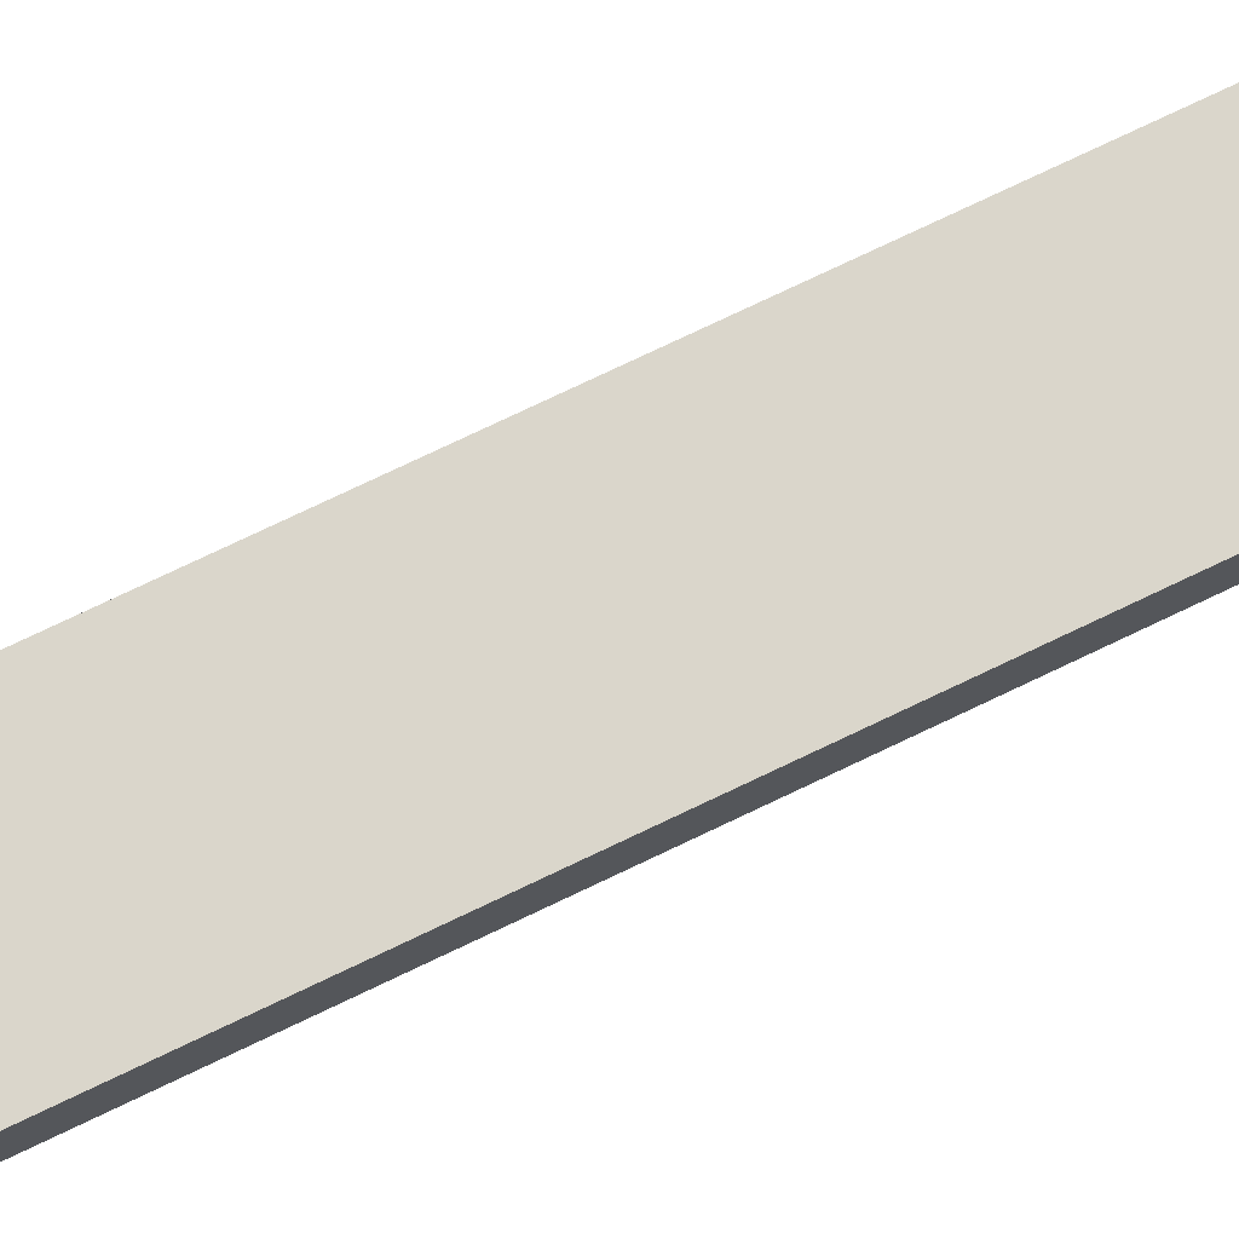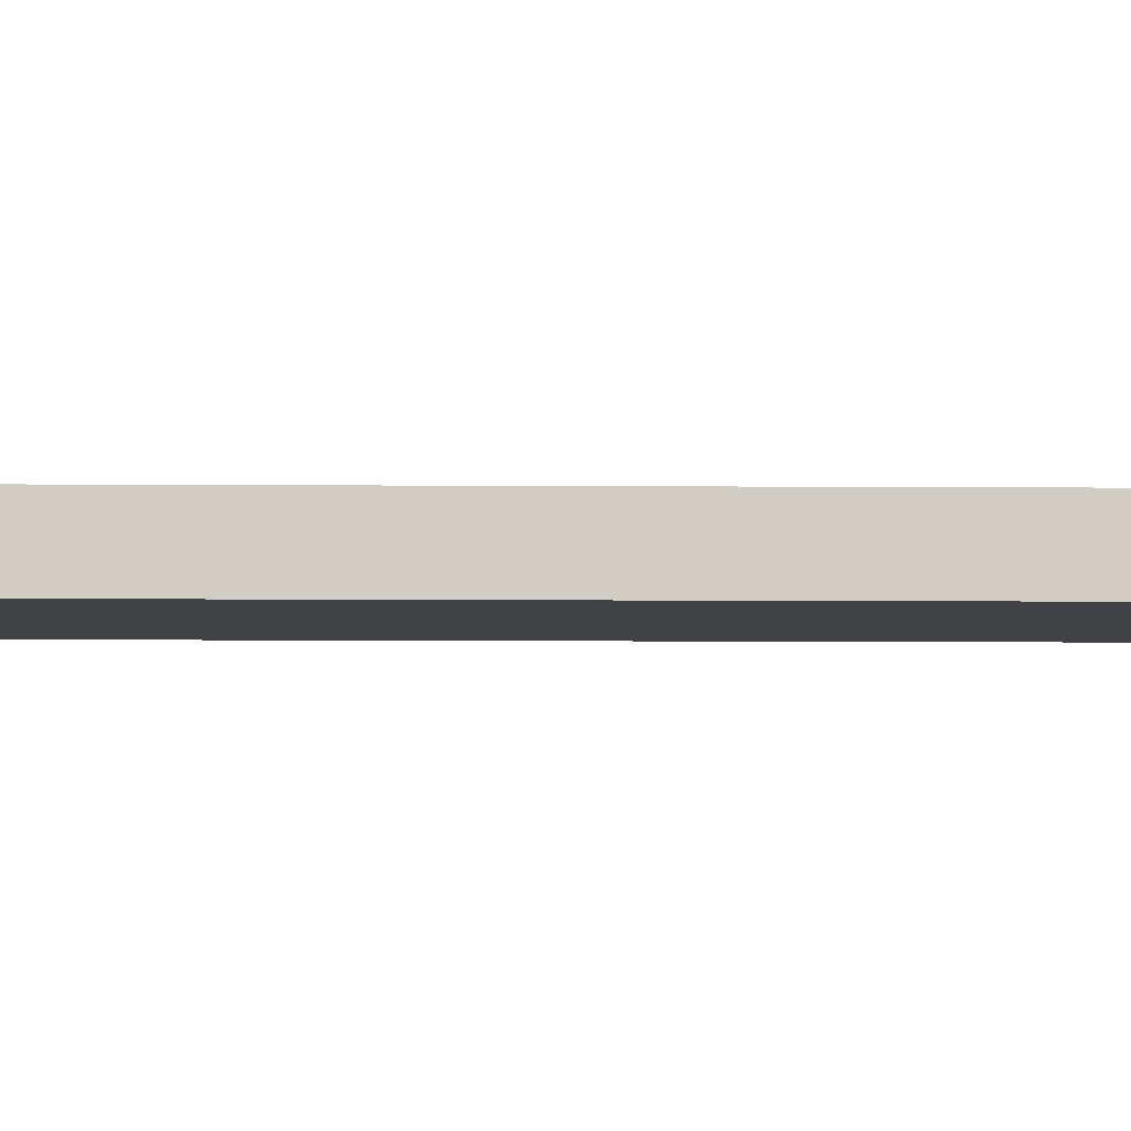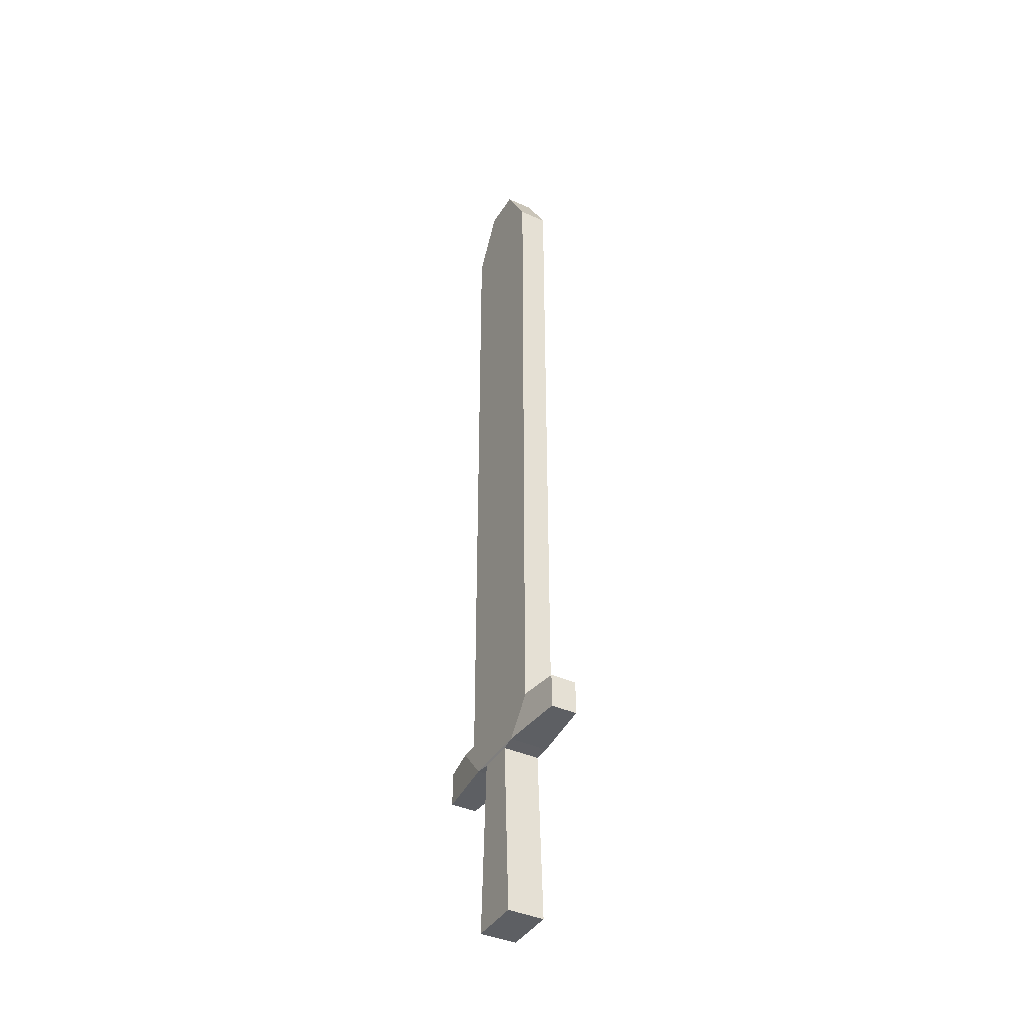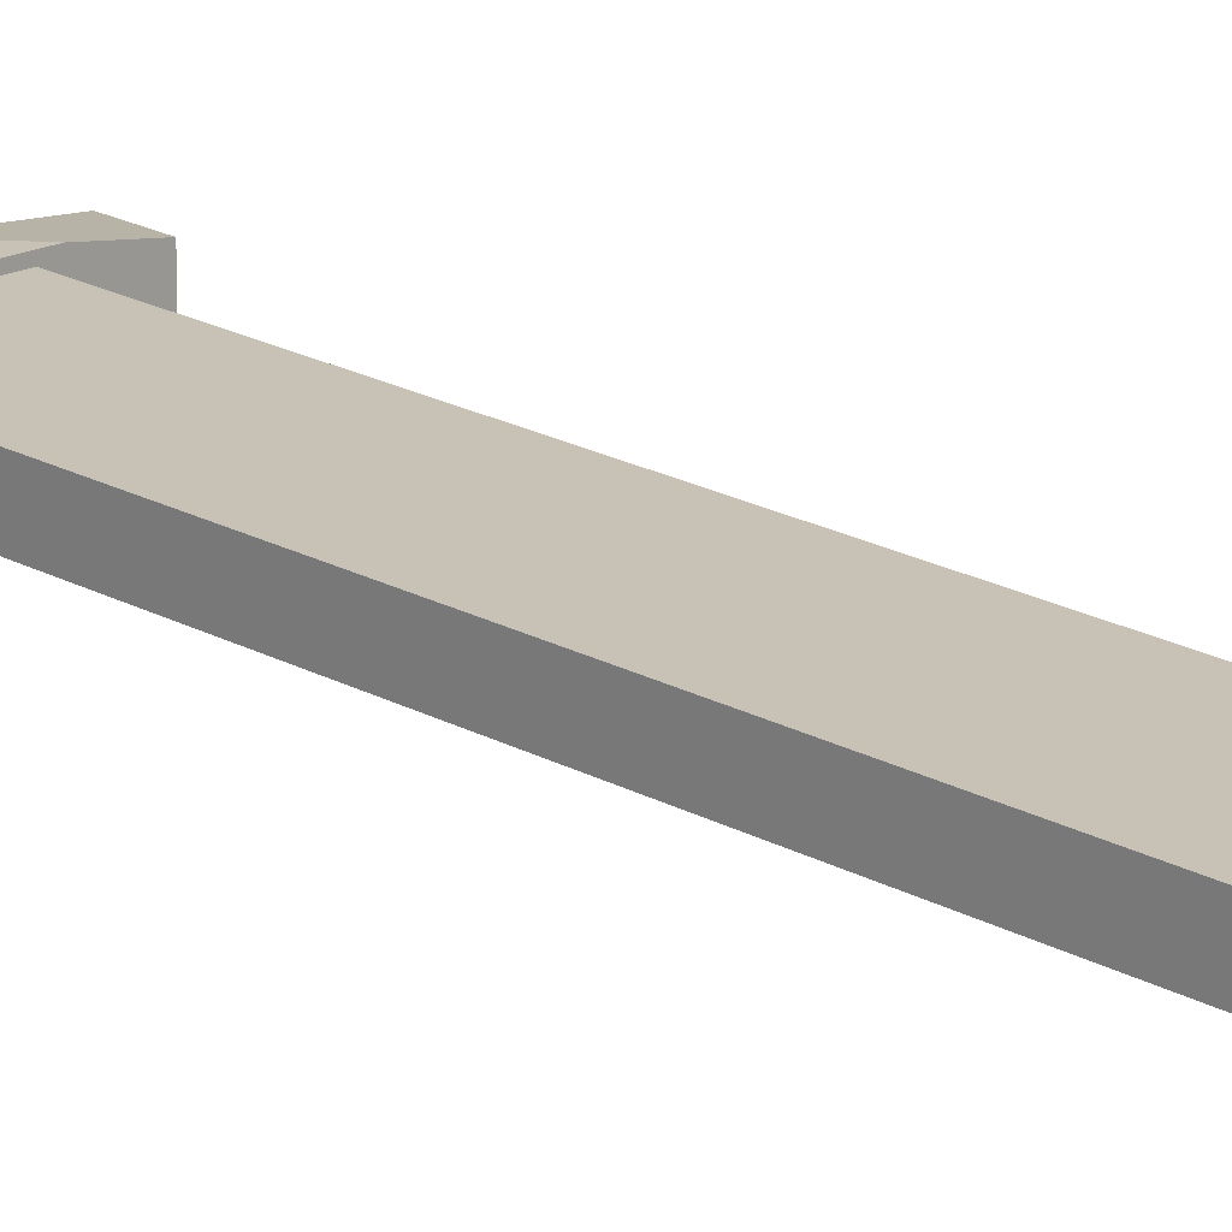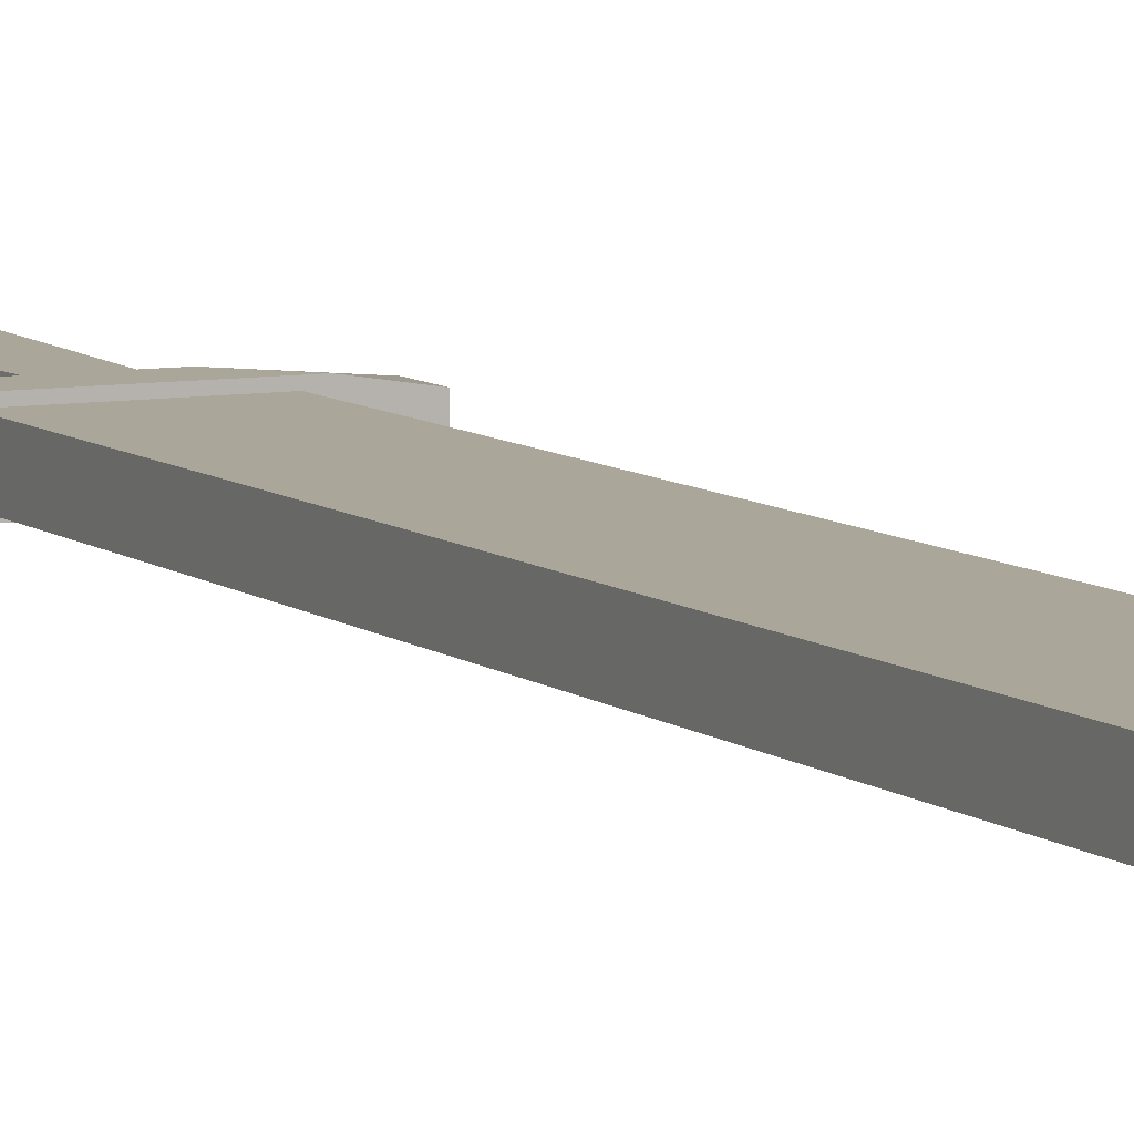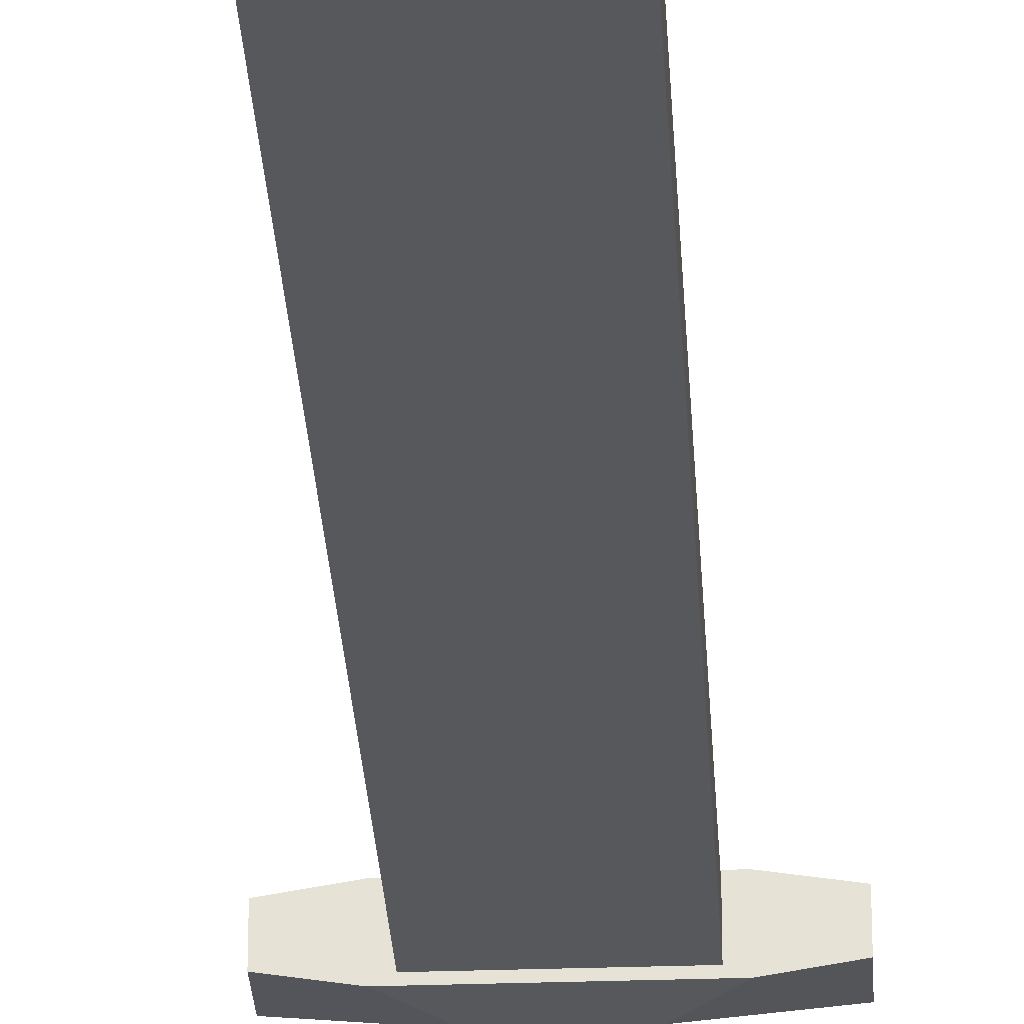
<metadata>
{"format":"obj","ext":"obj","renderer":"f3d","projection":"perspective","resolution":1024,"background":"white","views":[{"elev":73.9,"azim":64.3,"up":"+Z"},{"elev":-6.2,"azim":-91.5,"up":"+Z"},{"elev":-40.4,"azim":-118.9,"up":"+Y"},{"elev":19.0,"azim":137.1,"up":"+Z"},{"elev":7.8,"azim":153.7,"up":"+Z"},{"elev":-28.4,"azim":-176.9,"up":"+Z"}]}
</metadata>
<code>
v -0.09468 0.1125 -0.05516
v -0.1779 0.2125 0.05516
v -0.1779 0.2125 -0.05516
v 0.1779 0.2125 0.05516
v 0.2886 0.1125 -0.03738
v 0.2886 0.1125 0.03738
v 0.2886 0.2125 -0.03738
v 0.2886 0.2125 0.03738
v -0.1503 0.2125 0.04151
v -0.1503 0.2125 -0.04151
v 0.1503 0.2125 -0.04151
v -0.1503 2.272 0.04151
v 0.1503 2.272 -0.04151
v 0.1503 2.272 0.04151
v 0.05732 2.438 0.04151
v -0.07478 -0.3948 -0.05201
v -0.05201 0.1083 -0.05201
v 0.09468 0.1125 0.05516
v 0.09468 0.1125 -0.05516
v -0.09468 0.1125 0.05516
v 0.1779 0.2125 -0.05516
v -0.2886 0.1125 -0.03738
v -0.2886 0.1125 0.03738
v -0.2886 0.2125 -0.03738
v -0.2886 0.2125 0.03738
v 0.1503 0.2125 0.04151
v -0.1503 2.272 -0.04151
v 0.05732 2.438 -0.04151
v -0.05732 2.438 -0.04151
v -0.05732 2.438 0.04151
v 0.07478 -0.3948 -0.05201
v 0.07478 -0.3948 0.05201
v 0.05201 0.1083 0.05201
v 0.05201 0.1083 -0.05201
v -0.07478 -0.3948 0.05201
v -0.05201 0.1083 0.05201
f 1 19 34 17
f 20 1 17 36
f 2 4 26 9
f 20 18 4 2
f 19 1 3 21
f 18 19 5 6
f 6 5 7 8
f 19 21 7 5
f 4 18 6 8
f 21 4 8 7
f 9 26 14 12
f 21 3 10 11
f 4 21 11 26
f 3 2 9 10
f 13 27 29 28
f 11 10 27 13
f 26 11 13 14
f 10 9 12 27
f 28 29 30 15
f 14 13 28 15
f 27 12 30 29
f 12 14 15 30
f 35 36 17 16
f 16 17 34 31
f 16 31 32 35
f 20 36 33 18
f 18 33 34 19
f 20 23 22 1
f 23 25 24 22
f 1 22 24 3
f 2 25 23 20
f 3 24 25 2
f 32 31 34 33
f 35 32 33 36

</code>
